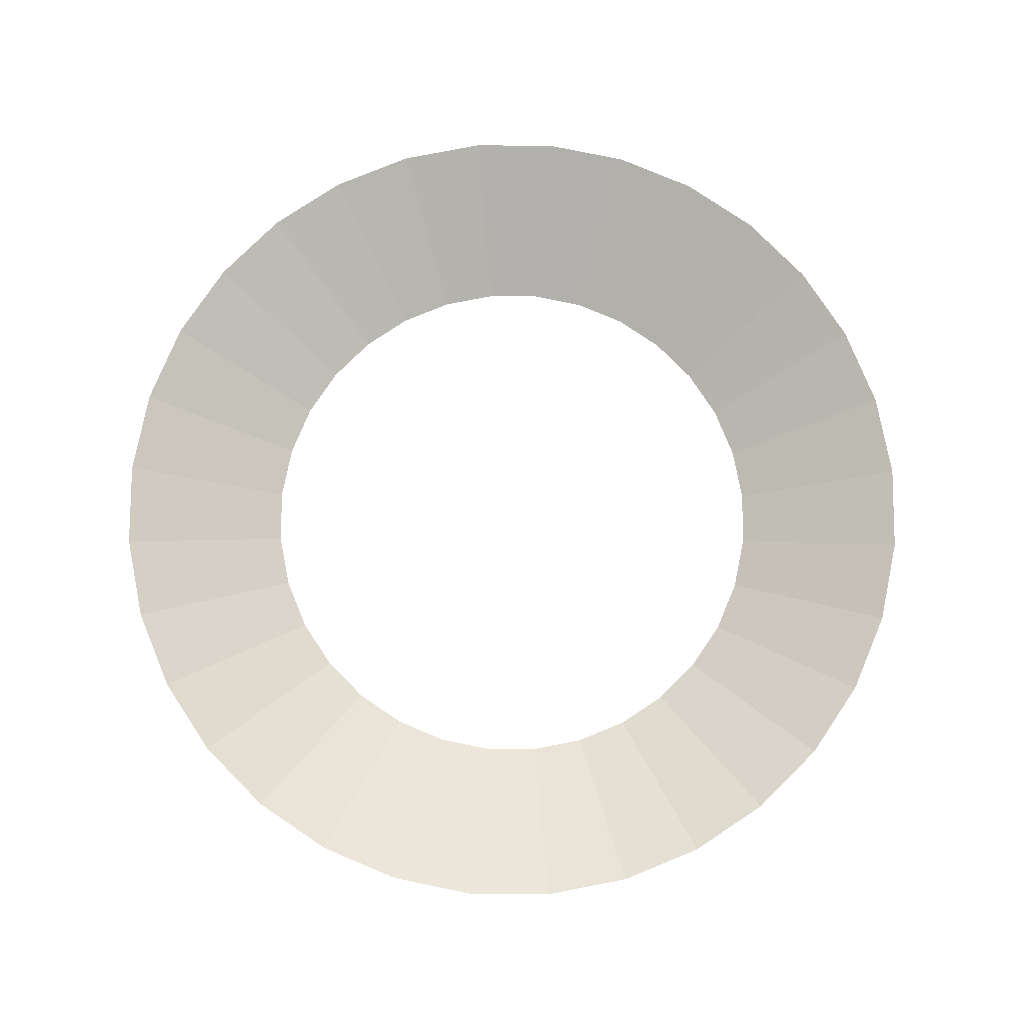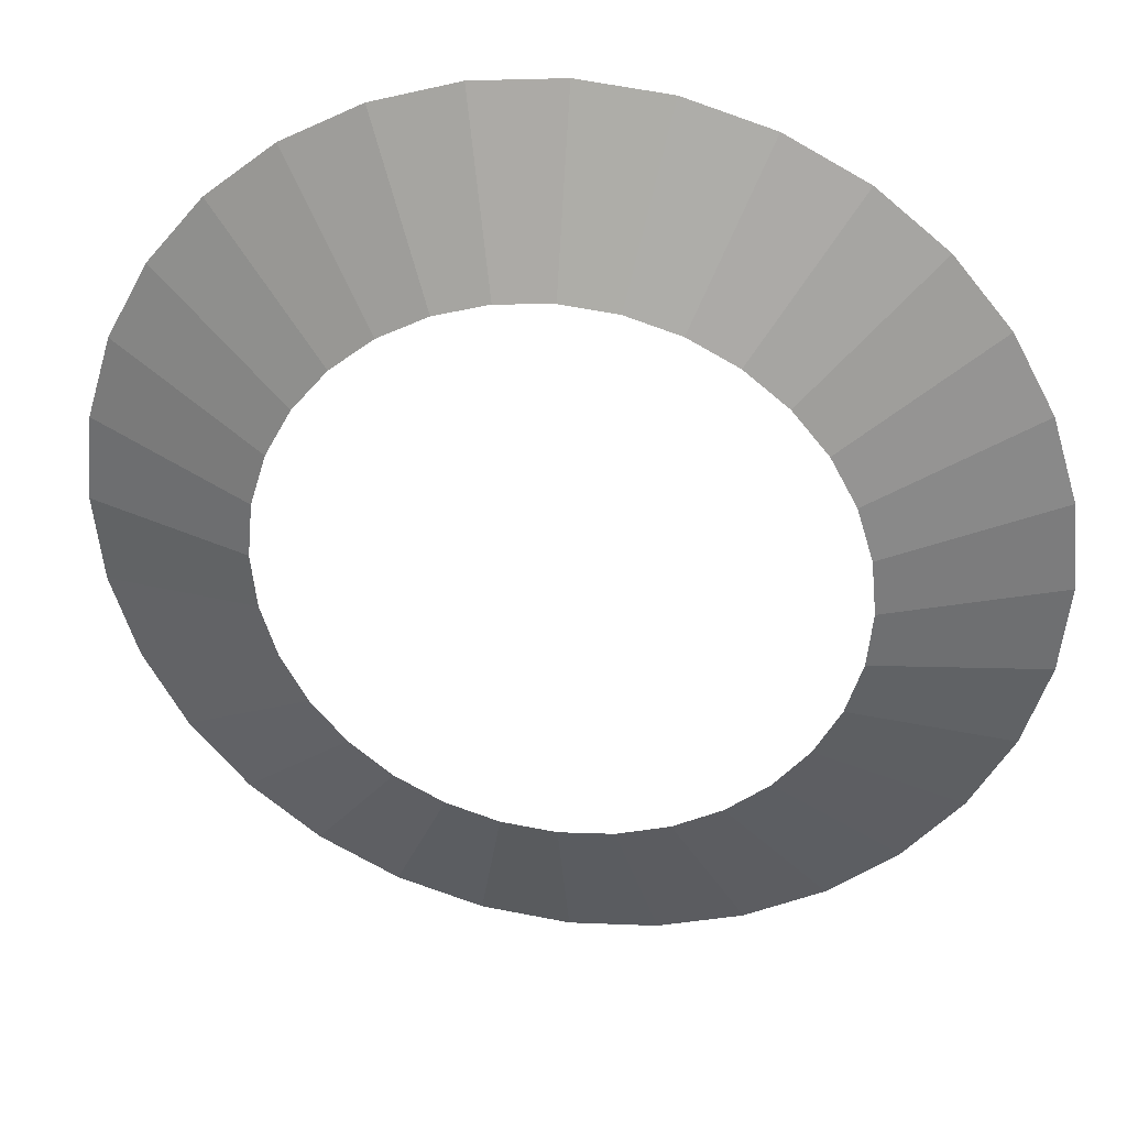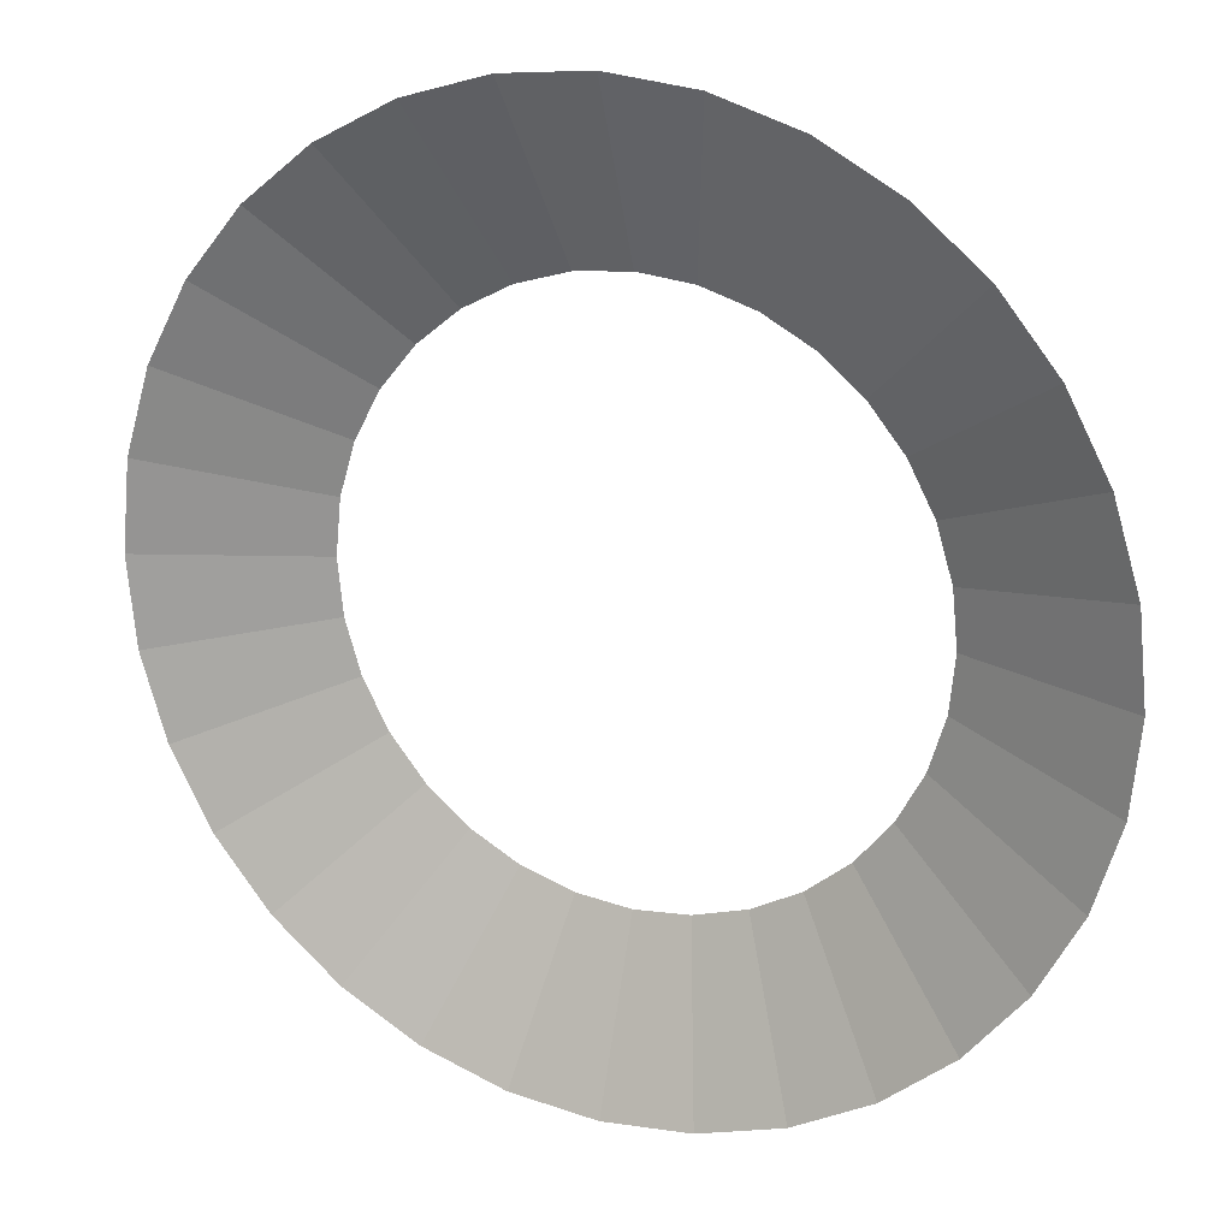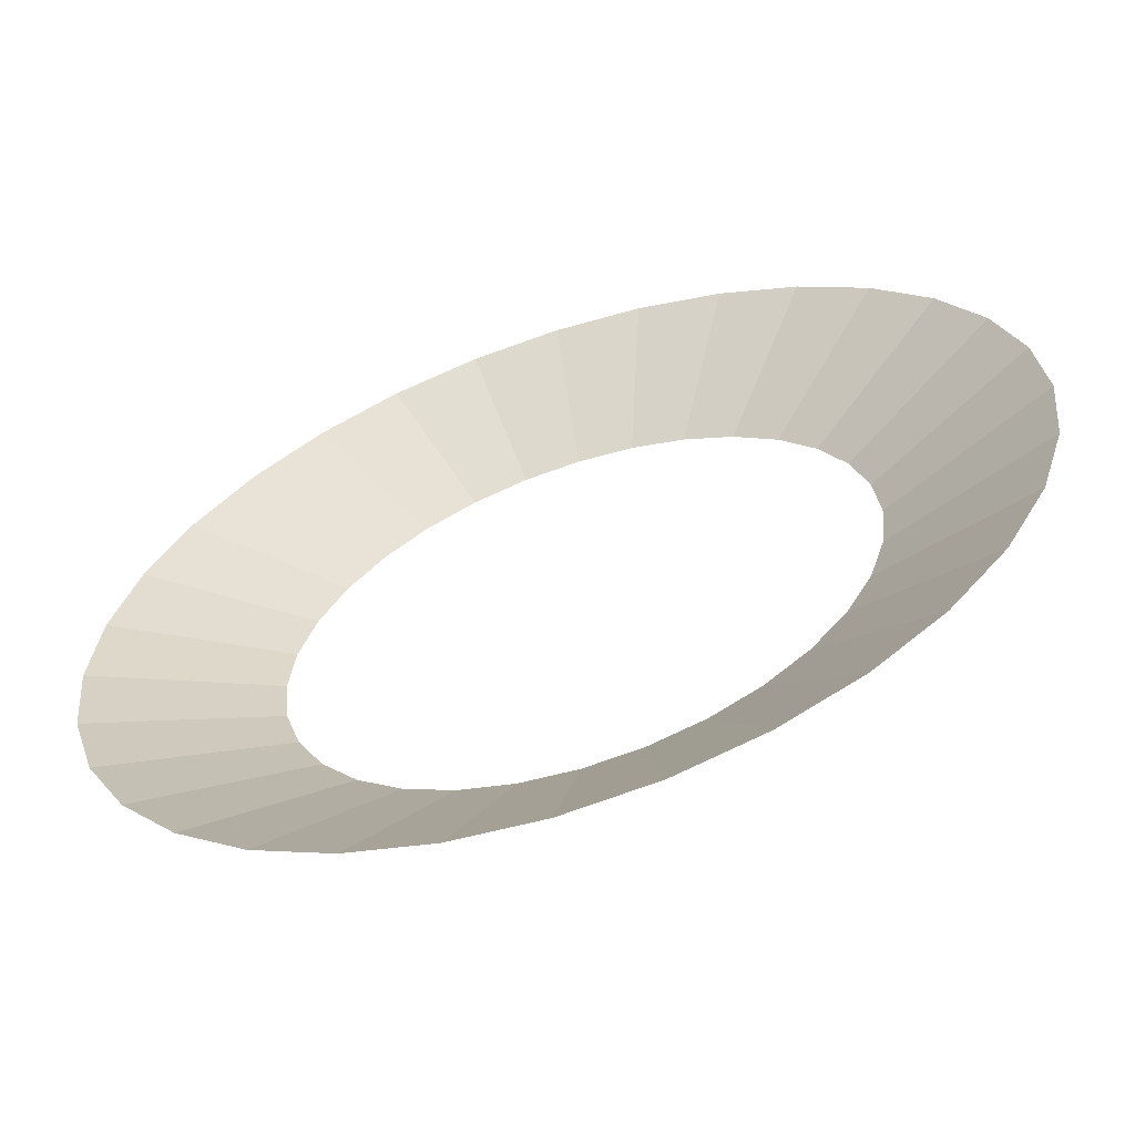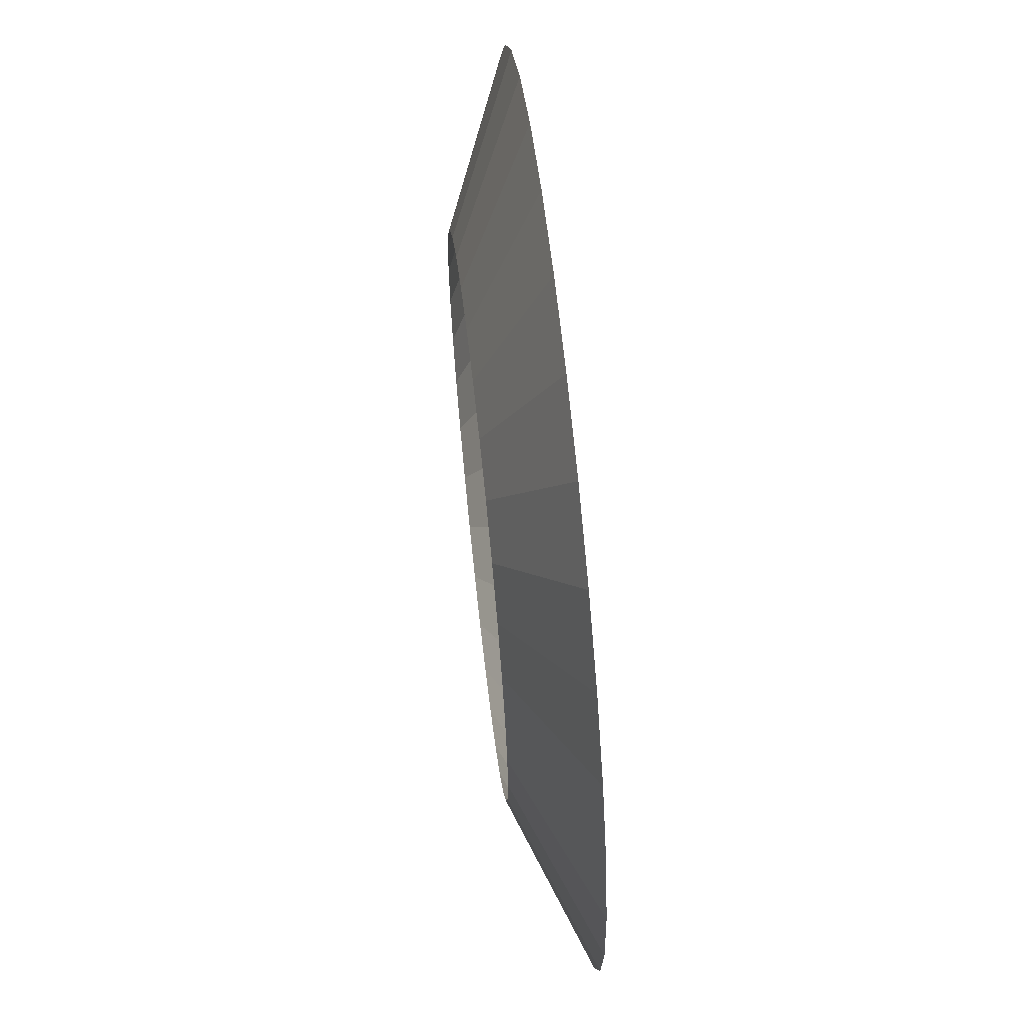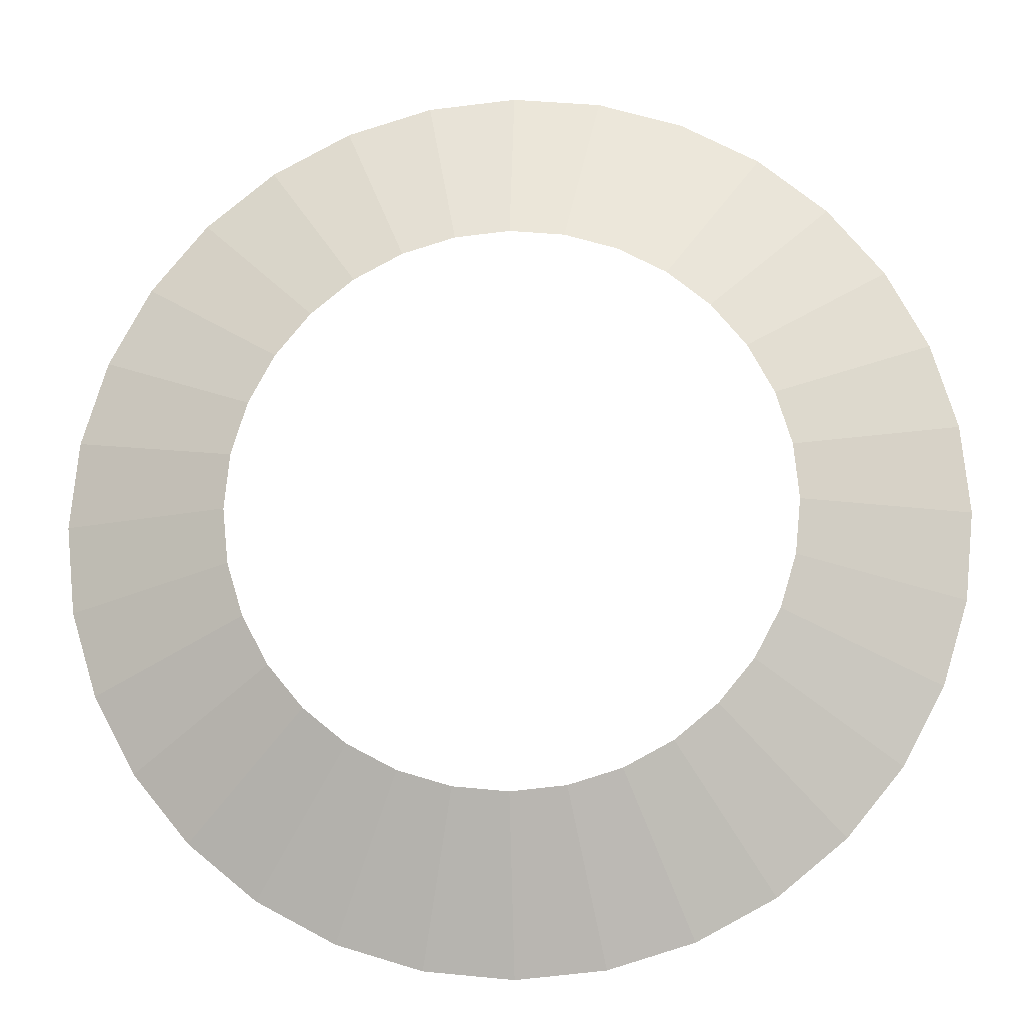
<metadata>
{"format":"obj","ext":"obj","renderer":"f3d","projection":"perspective","resolution":1024,"background":"white","views":[{"elev":78.6,"azim":50.9,"up":"+Y"},{"elev":33.6,"azim":9.6,"up":"+Z"},{"elev":20.3,"azim":-155.6,"up":"+Z"},{"elev":-61.7,"azim":-161.4,"up":"+Z"},{"elev":64.9,"azim":83.7,"up":"+Z"},{"elev":-14.2,"azim":4.1,"up":"+Z"}]}
</metadata>
<code>
o Cylinder.003
v 0 -0.003282 -0.6213
v 0 0.1504 -1
v 0.1212 -0.003282 -0.6094
v 0.1951 0.1504 -0.9808
v 0.2378 -0.003282 -0.574
v 0.3827 0.1504 -0.9239
v 0.3452 -0.003282 -0.5166
v 0.5556 0.1504 -0.8315
v 0.4394 -0.003282 -0.4394
v 0.7071 0.1504 -0.7071
v 0.5166 -0.003282 -0.3452
v 0.8315 0.1504 -0.5556
v 0.574 -0.003282 -0.2378
v 0.9239 0.1504 -0.3827
v 0.6094 -0.003282 -0.1212
v 0.9808 0.1504 -0.1951
v 0.6213 -0.003282 -0
v 1 0.1504 0
v 0.6094 -0.003282 0.1212
v 0.9808 0.1504 0.1951
v 0.574 -0.003282 0.2378
v 0.9239 0.1504 0.3827
v 0.5166 -0.003282 0.3452
v 0.8315 0.1504 0.5556
v 0.4394 -0.003282 0.4394
v 0.7071 0.1504 0.7071
v 0.3452 -0.003282 0.5166
v 0.5556 0.1504 0.8315
v 0.2378 -0.003282 0.574
v 0.3827 0.1504 0.9239
v 0.1212 -0.003282 0.6094
v 0.1951 0.1504 0.9808
v 0 -0.003282 0.6213
v 0 0.1504 1
v -0.1212 -0.003282 0.6094
v -0.1951 0.1504 0.9808
v -0.2378 -0.003282 0.574
v -0.3827 0.1504 0.9239
v -0.3452 -0.003282 0.5166
v -0.5556 0.1504 0.8315
v -0.4394 -0.003282 0.4394
v -0.7071 0.1504 0.7071
v -0.5166 -0.003282 0.3452
v -0.8315 0.1504 0.5556
v -0.574 -0.003282 0.2378
v -0.9239 0.1504 0.3827
v -0.6094 -0.003282 0.1212
v -0.9808 0.1504 0.1951
v -0.6213 -0.003282 -0
v -1 0.1504 0
v -0.6094 -0.003282 -0.1212
v -0.9808 0.1504 -0.1951
v -0.574 -0.003282 -0.2378
v -0.9239 0.1504 -0.3827
v -0.5166 -0.003282 -0.3452
v -0.8315 0.1504 -0.5556
v -0.4394 -0.003282 -0.4394
v -0.7071 0.1504 -0.7071
v -0.3452 -0.003282 -0.5166
v -0.5556 0.1504 -0.8315
v -0.2378 -0.003282 -0.574
v -0.3827 0.1504 -0.9239
v -0.1212 -0.003282 -0.6094
v -0.1951 0.1504 -0.9808
f 1 2 4 3
f 3 4 6 5
f 5 6 8 7
f 7 8 10 9
f 9 10 12 11
f 11 12 14 13
f 13 14 16 15
f 15 16 18 17
f 17 18 20 19
f 19 20 22 21
f 21 22 24 23
f 23 24 26 25
f 25 26 28 27
f 27 28 30 29
f 29 30 32 31
f 31 32 34 33
f 33 34 36 35
f 35 36 38 37
f 37 38 40 39
f 39 40 42 41
f 41 42 44 43
f 43 44 46 45
f 45 46 48 47
f 47 48 50 49
f 49 50 52 51
f 51 52 54 53
f 53 54 56 55
f 55 56 58 57
f 57 58 60 59
f 59 60 62 61
f 61 62 64 63
f 63 64 2 1

</code>
